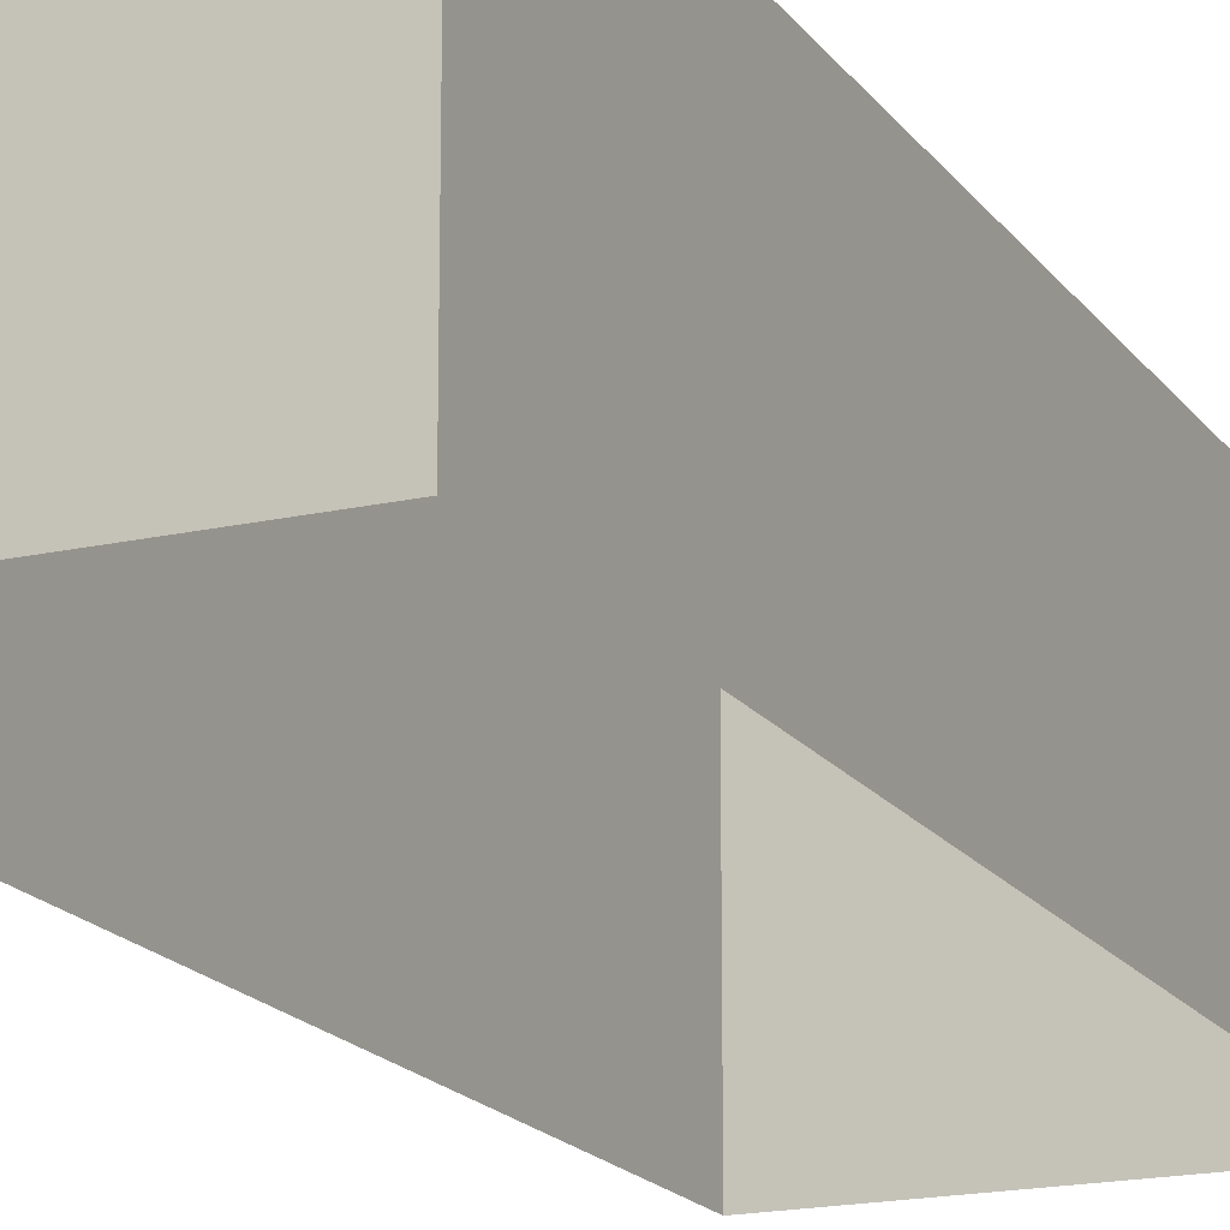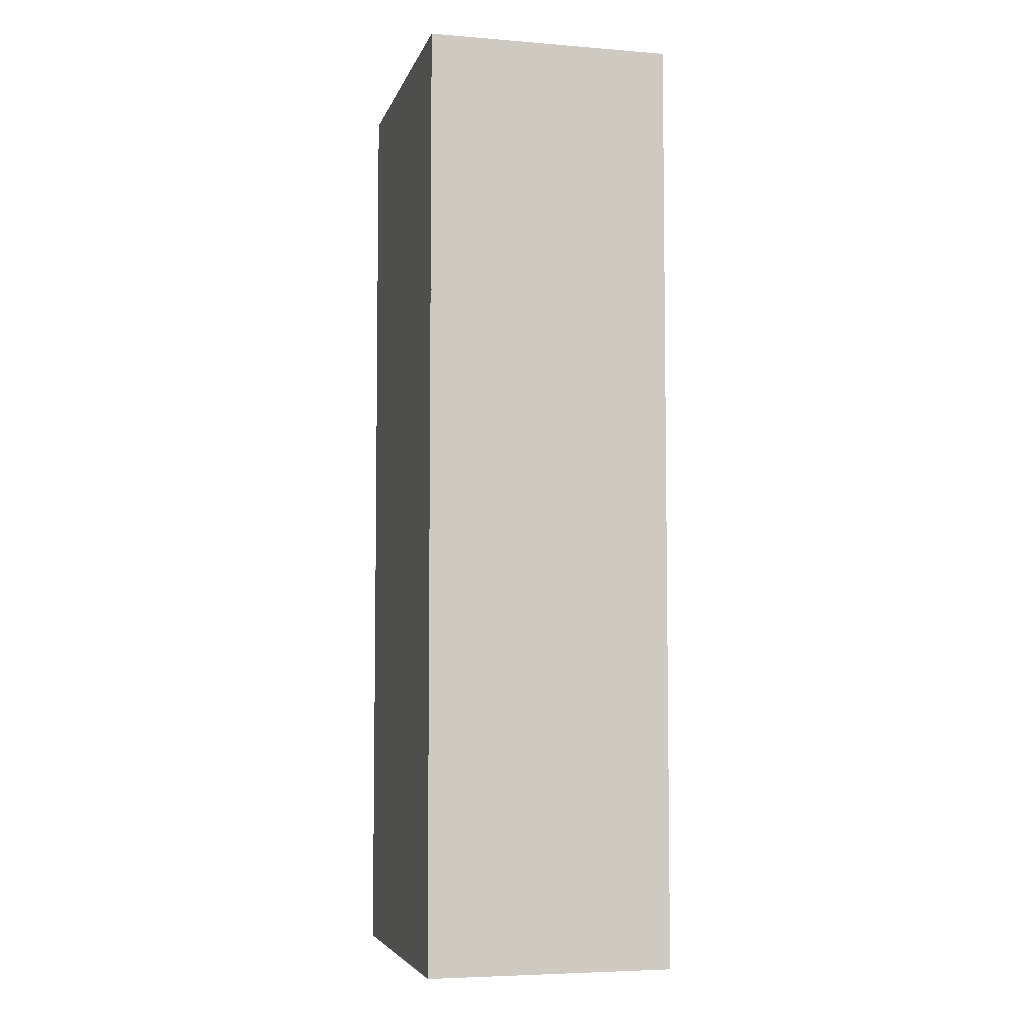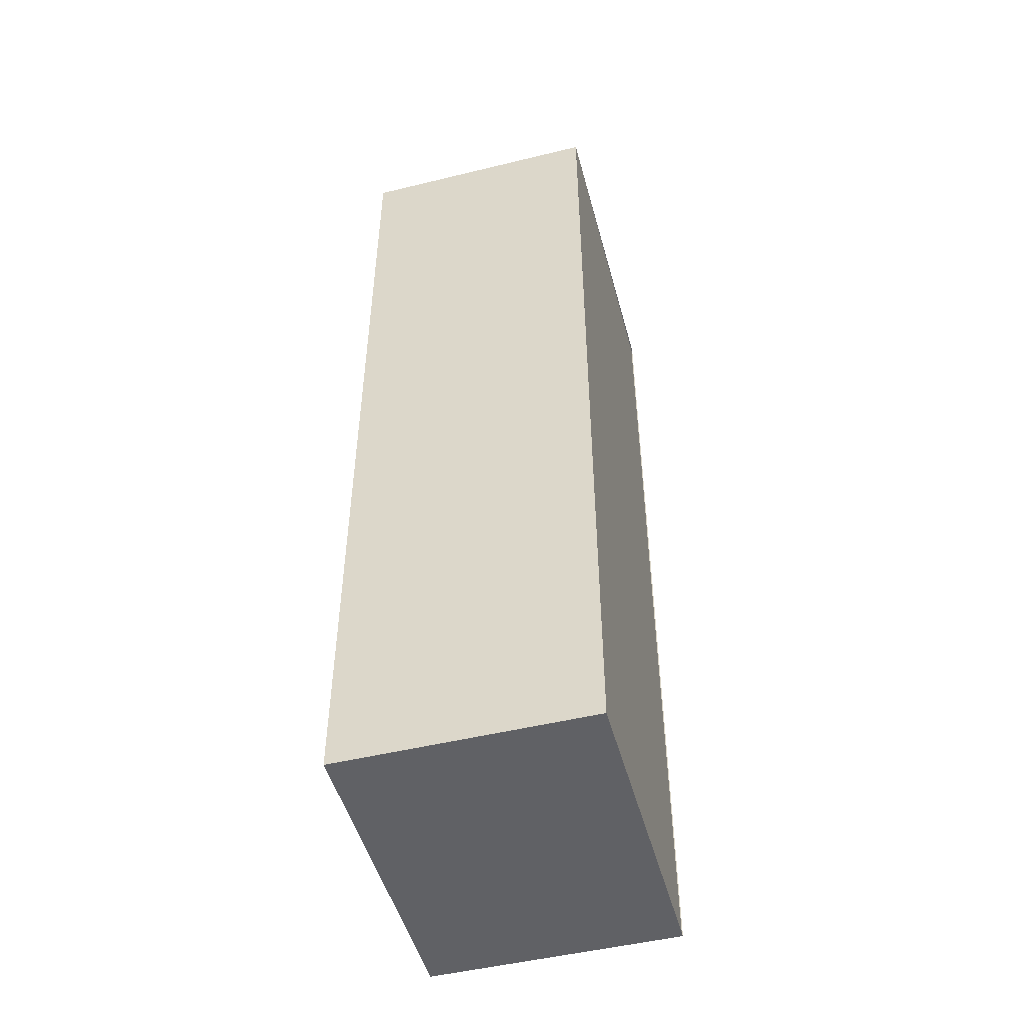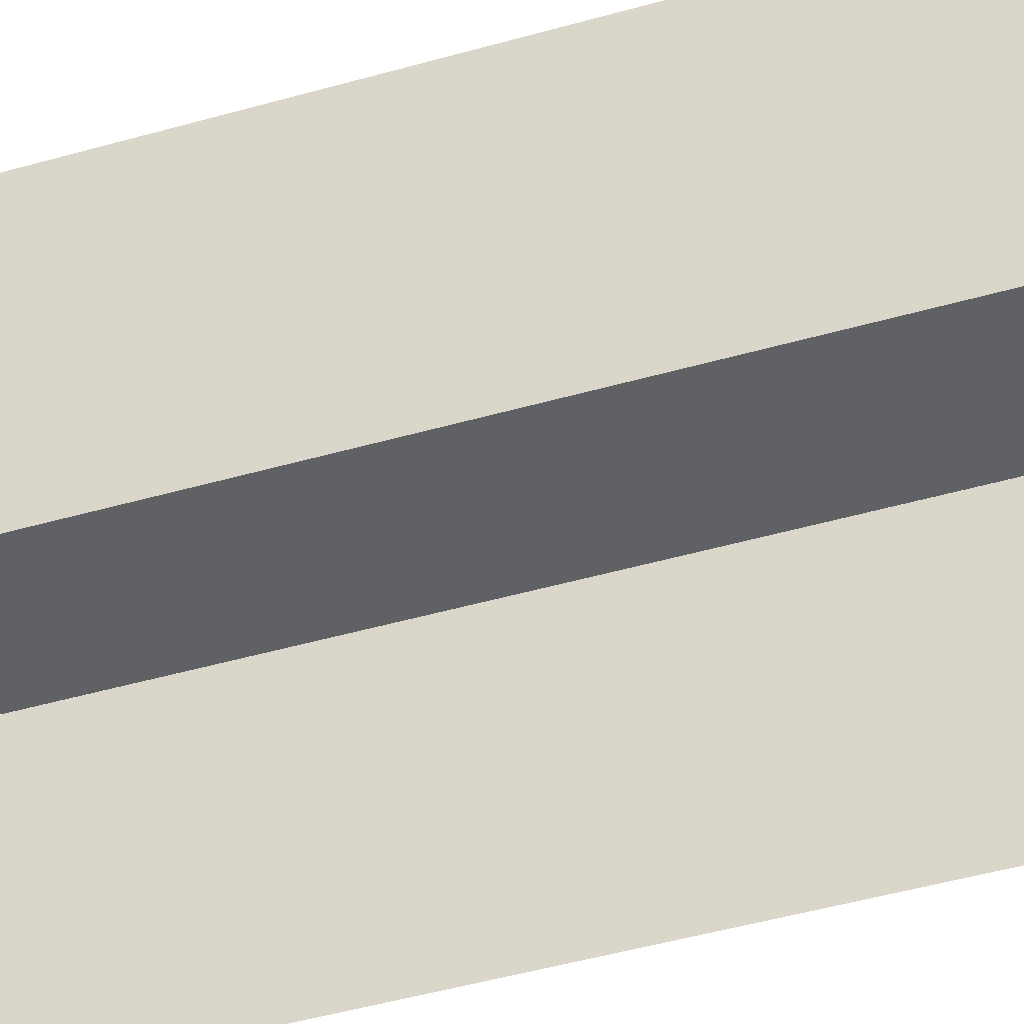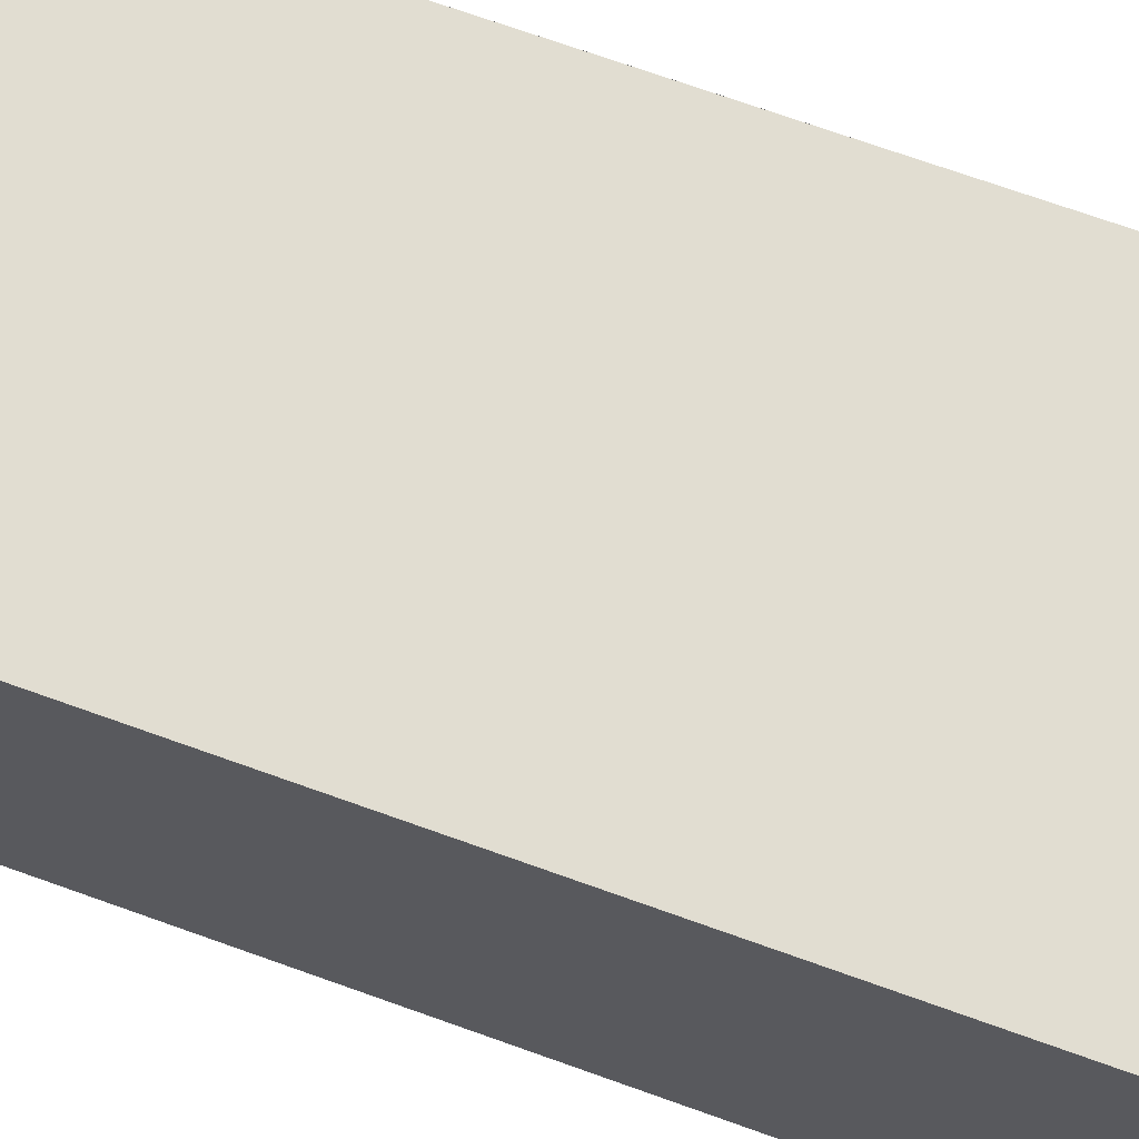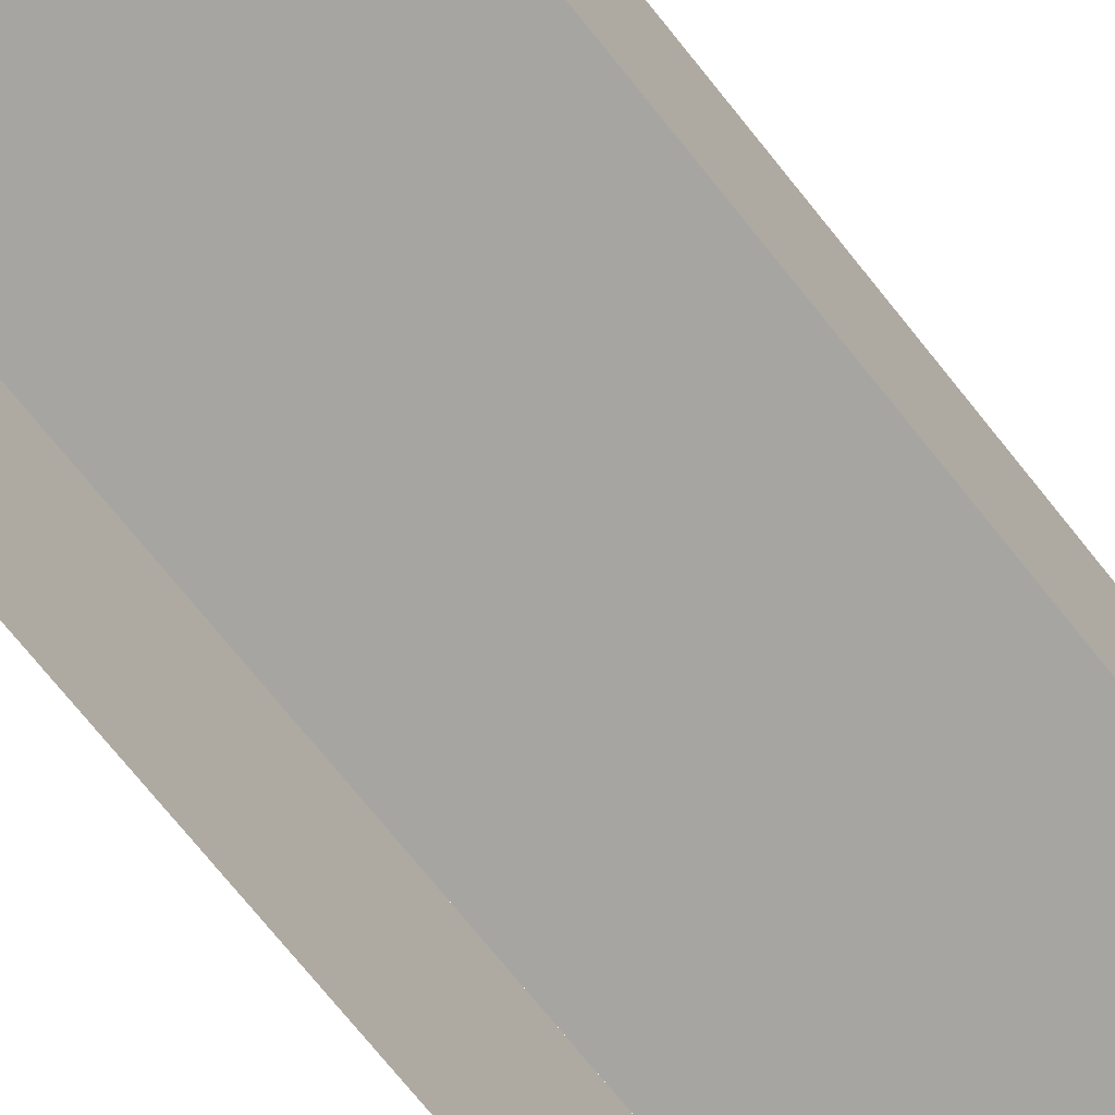
<metadata>
{"format":"obj","ext":"obj","renderer":"f3d","projection":"perspective","resolution":1024,"background":"white","views":[{"elev":-17.7,"azim":-155.9,"up":"+Y"},{"elev":-5.4,"azim":-104.0,"up":"+Z"},{"elev":-49.4,"azim":105.1,"up":"+Z"},{"elev":-48.0,"azim":-72.3,"up":"+Y"},{"elev":68.6,"azim":-70.0,"up":"+Y"},{"elev":-73.9,"azim":-141.2,"up":"+Y"}]}
</metadata>
<code>
o Detail_Cube.010_Detail_Cube.001
v 1.226 2.517 0
v -1.978 2.507 2.393
v 1.226 2.518 2.393
v 1.226 2.517 4.786
v -1.978 2.506 4.786
v 1.226 2.518 -2.393
v -1.978 2.509 -4.786
v -1.978 2.507 -2.393
v -1.978 2.506 0
v 1.226 2.517 4.786
v 1.226 0.006193 -4.786
v 1.226 2.518 -4.786
v -1.978 0.006193 -4.786
v -1.978 2.517 4.786
v -1.978 2.518 -4.786
v 1.226 2.519 -4.786
v 1.226 0.006189 4.786
v -1.978 0.006189 4.786
f 1 8 9
f 1 2 3
f 18 10 14
f 6 7 8
f 4 2 5
f 10 11 12
f 13 12 11
f 13 14 15
f 1 6 8
f 1 9 2
f 18 17 10
f 6 16 7
f 4 3 2
f 10 17 11
f 13 15 12
f 13 18 14

</code>
